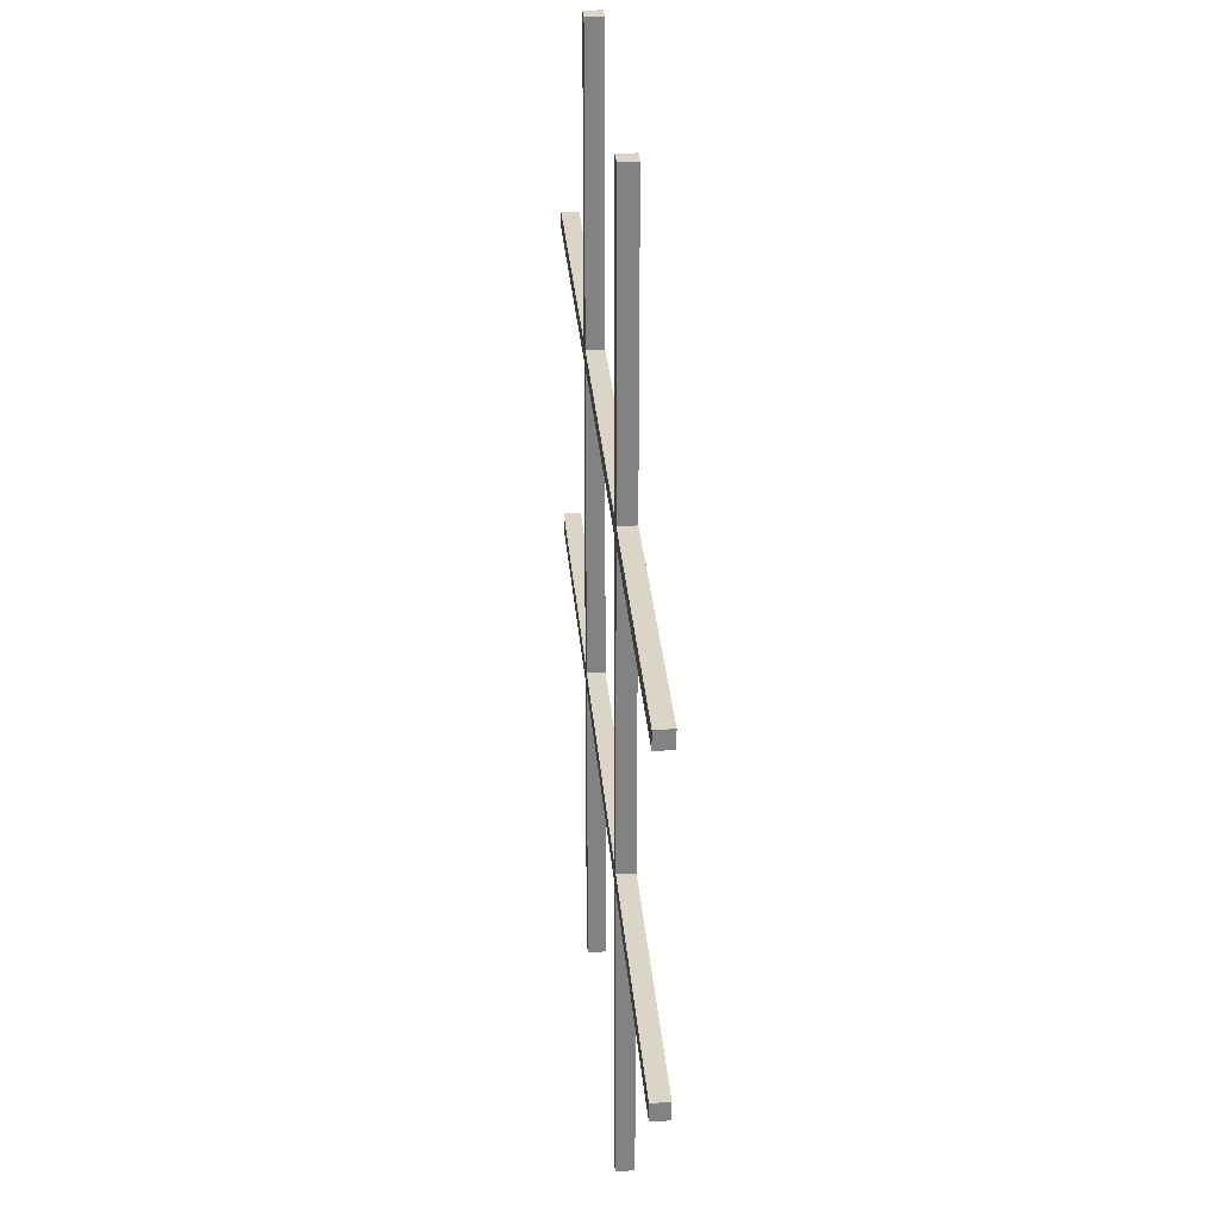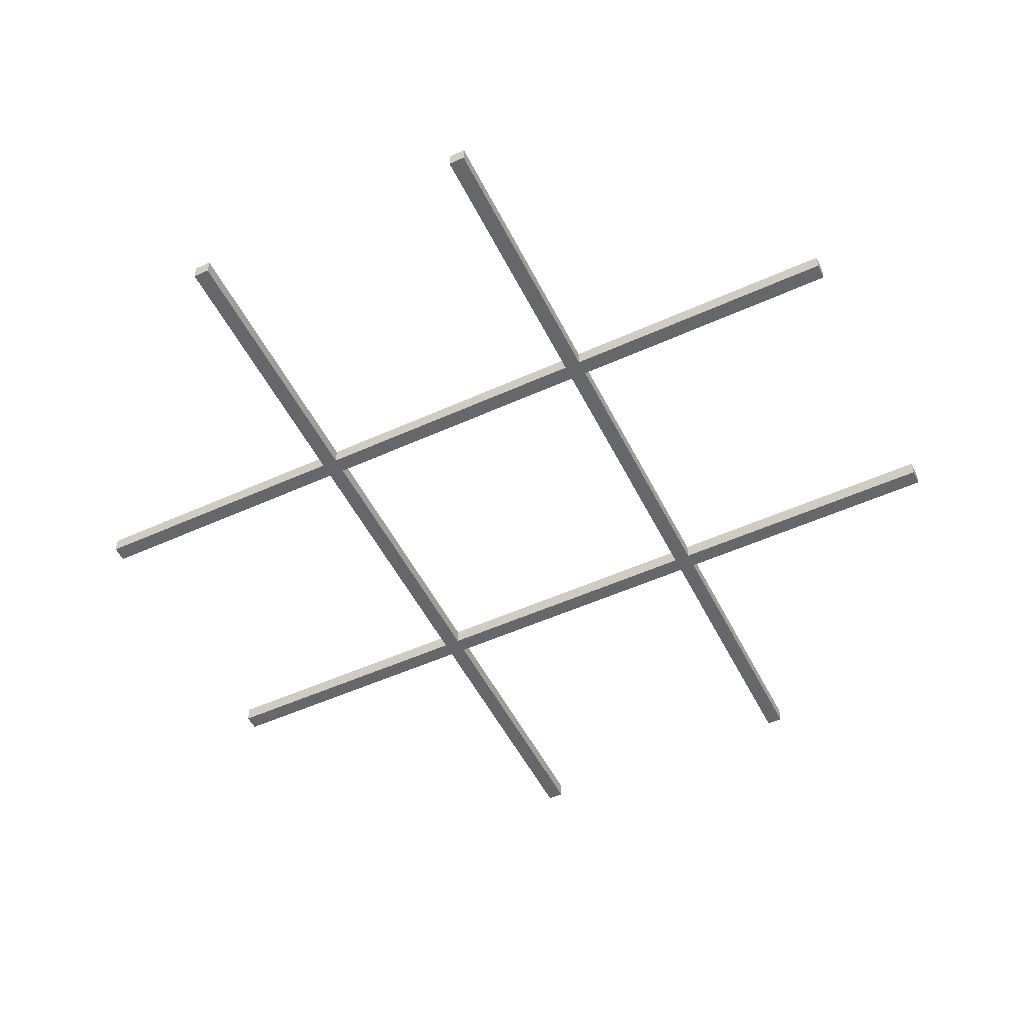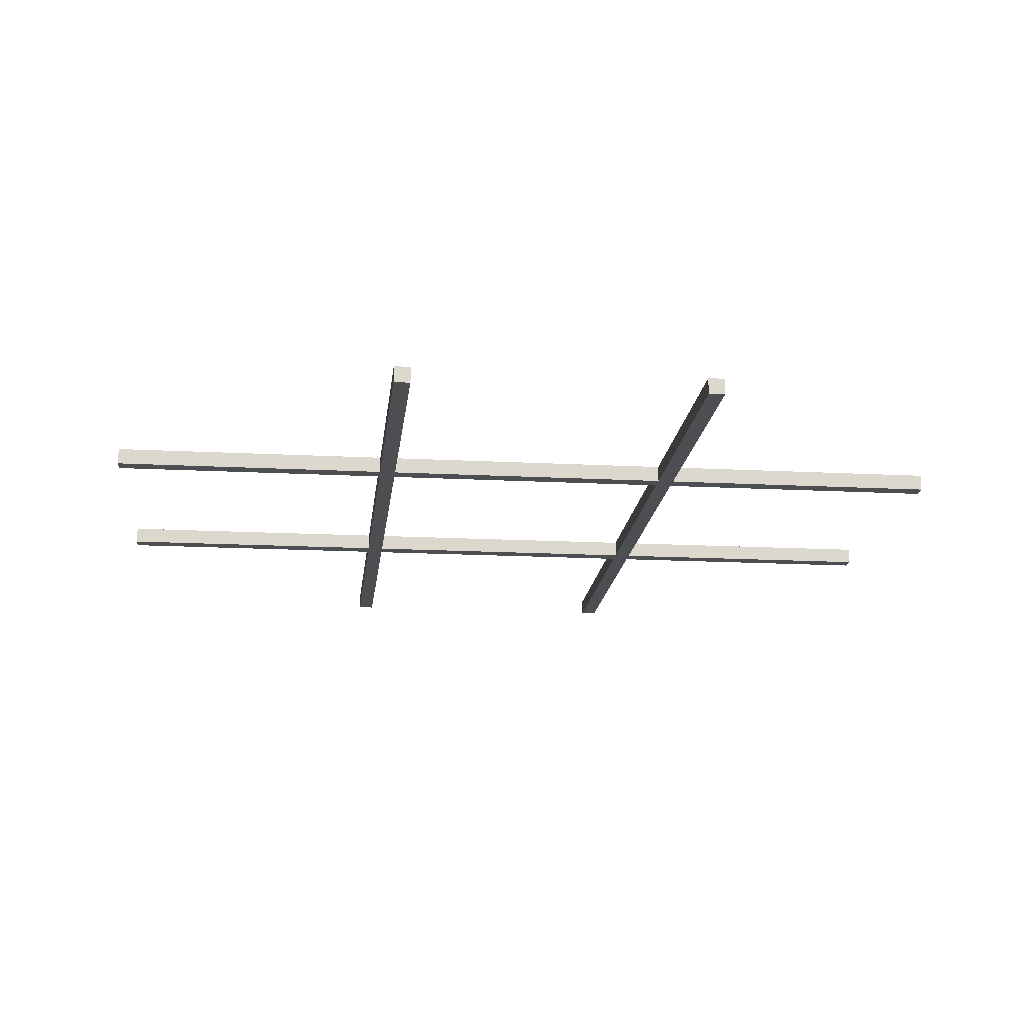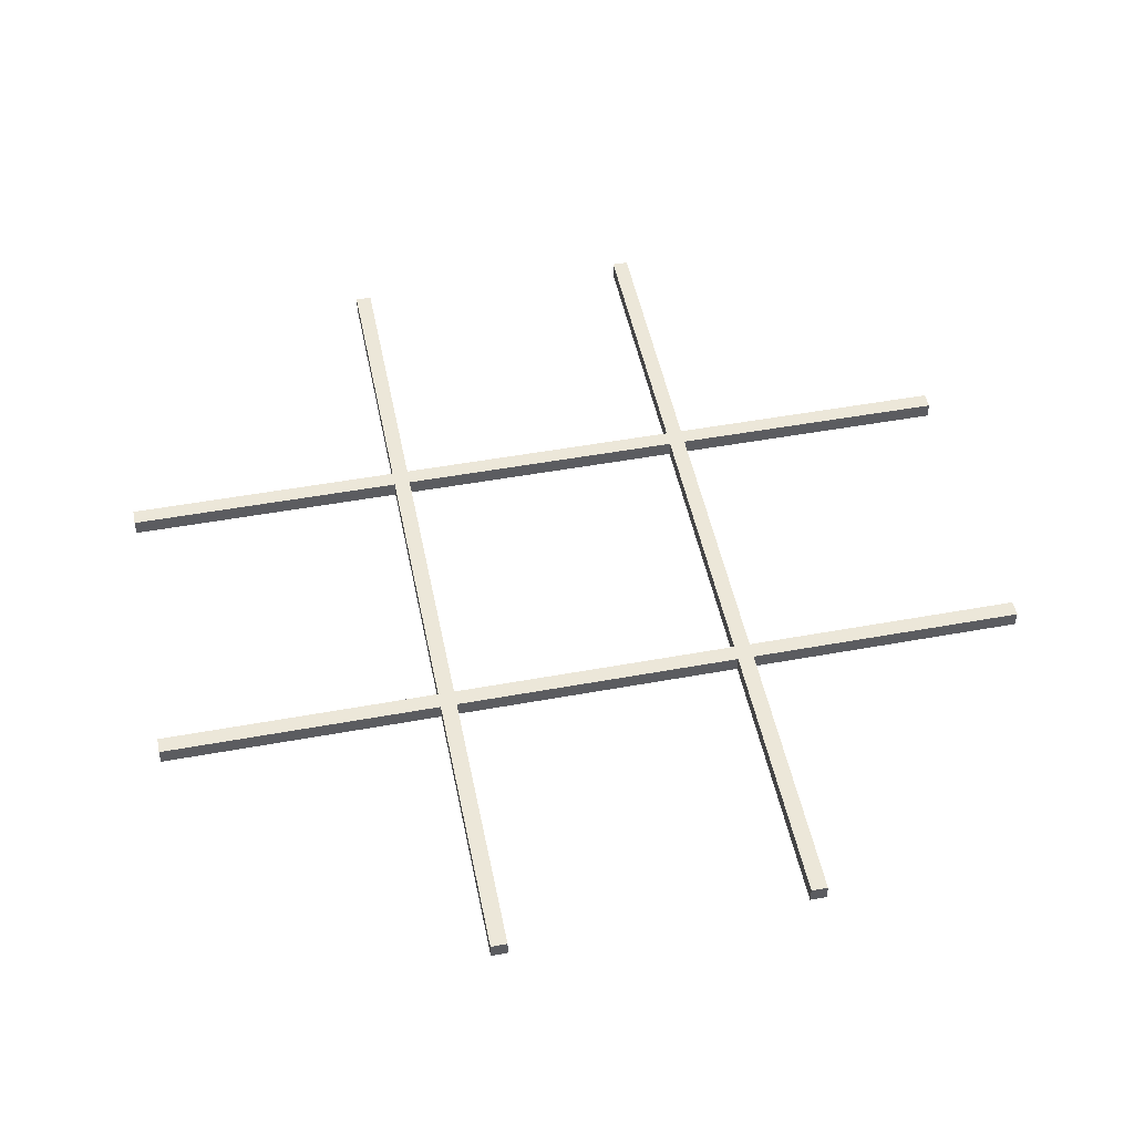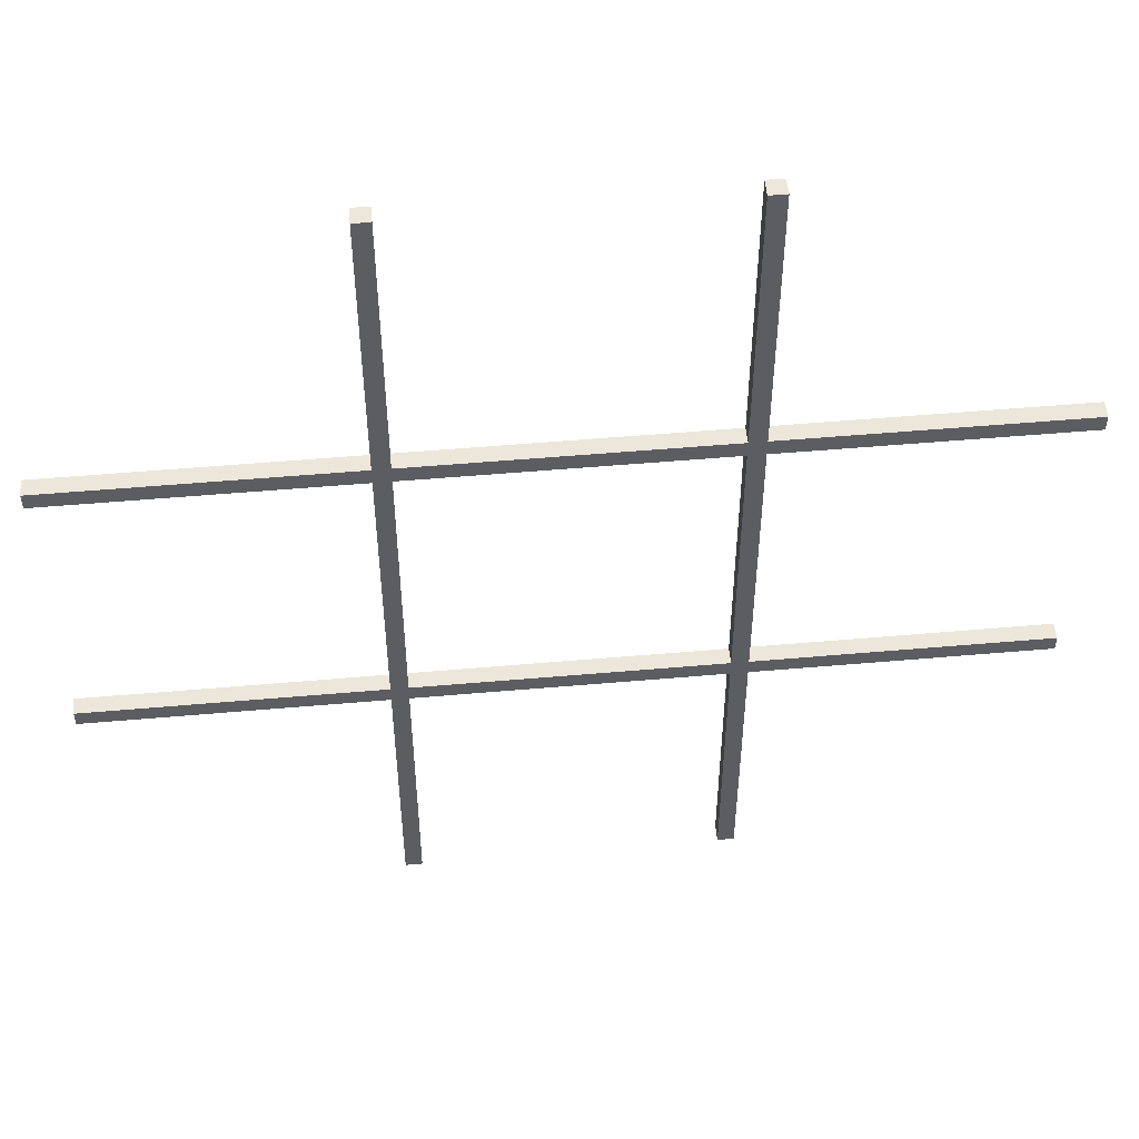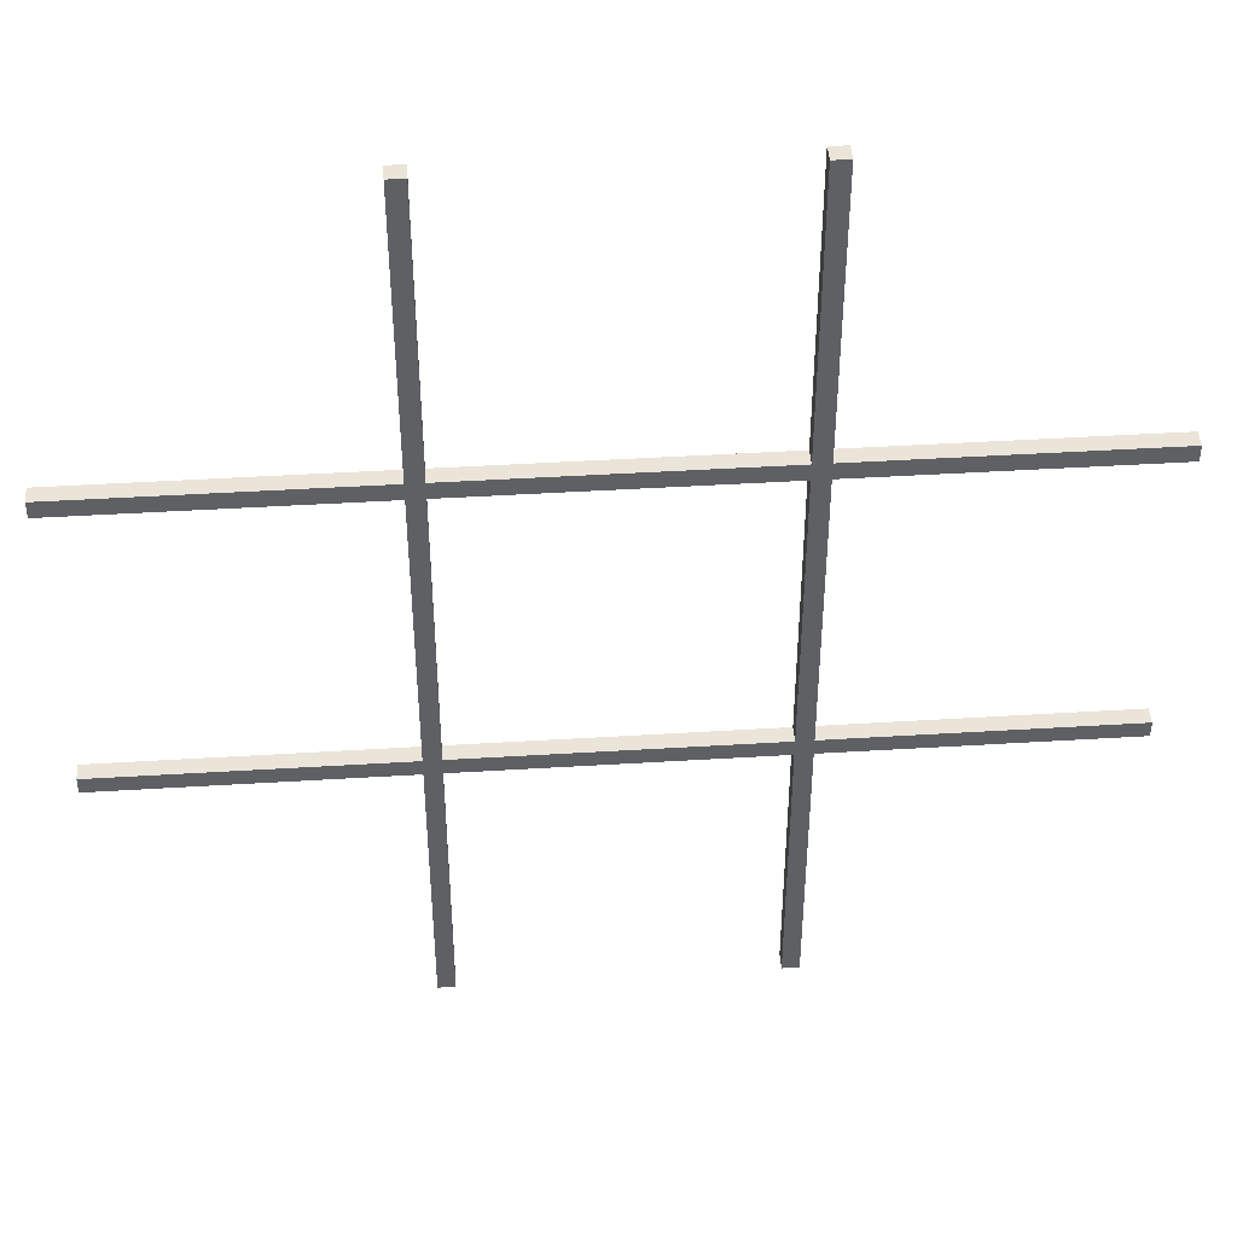
<metadata>
{"format":"obj","ext":"obj","renderer":"f3d","projection":"perspective","resolution":1024,"background":"white","views":[{"elev":29.6,"azim":-94.6,"up":"+Z"},{"elev":-52.0,"azim":-153.9,"up":"+Y"},{"elev":-16.8,"azim":173.9,"up":"+Y"},{"elev":49.8,"azim":78.6,"up":"+Y"},{"elev":52.4,"azim":-5.4,"up":"+Z"},{"elev":44.9,"azim":175.9,"up":"+Z"}]}
</metadata>
<code>
o Cube.001
v 0.9436 0.05332 -2.882
v 1.049 0.05332 -2.882
v 1.049 0.05332 2.884
v 0.9436 0.05332 2.884
v 0.9436 -0.05232 -2.882
v 1.049 -0.05232 -2.882
v 1.049 -0.05232 2.884
v 0.9436 -0.05232 2.884
v -1.053 0.05332 -2.882
v -0.9477 0.05332 -2.882
v -0.9477 0.05332 2.884
v -1.053 0.05332 2.884
v -1.053 -0.05232 -2.882
v -0.9477 -0.05232 -2.882
v -0.9477 -0.05232 2.884
v -1.053 -0.05232 2.884
v -2.885 0.05332 1.052
v -2.885 0.05332 0.9467
v 2.881 0.05332 0.9467
v 2.881 0.05332 1.052
v -2.885 -0.05232 1.052
v -2.885 -0.05232 0.9467
v 2.881 -0.05232 0.9467
v 2.881 -0.05232 1.052
v -2.885 0.05332 -0.9446
v -2.885 0.05332 -1.05
v 2.881 0.05332 -1.05
v 2.881 0.05332 -0.9446
v -2.885 -0.05232 -0.9446
v -2.885 -0.05232 -1.05
v 2.881 -0.05232 -1.05
v 2.881 -0.05232 -0.9446
f 1 2 3
f 1 3 4
f 5 8 7
f 5 7 6
f 1 5 6
f 1 6 2
f 2 6 7
f 2 7 3
f 3 7 8
f 3 8 4
f 5 1 4
f 5 4 8
f 9 10 11
f 9 11 12
f 13 16 15
f 13 15 14
f 9 13 14
f 9 14 10
f 10 14 15
f 10 15 11
f 11 15 16
f 11 16 12
f 13 9 12
f 13 12 16
f 17 18 19
f 17 19 20
f 21 24 23
f 21 23 22
f 17 21 22
f 17 22 18
f 18 22 23
f 18 23 19
f 19 23 24
f 19 24 20
f 21 17 20
f 21 20 24
f 25 26 27
f 25 27 28
f 29 32 31
f 29 31 30
f 25 29 30
f 25 30 26
f 26 30 31
f 26 31 27
f 27 31 32
f 27 32 28
f 29 25 28
f 29 28 32

</code>
